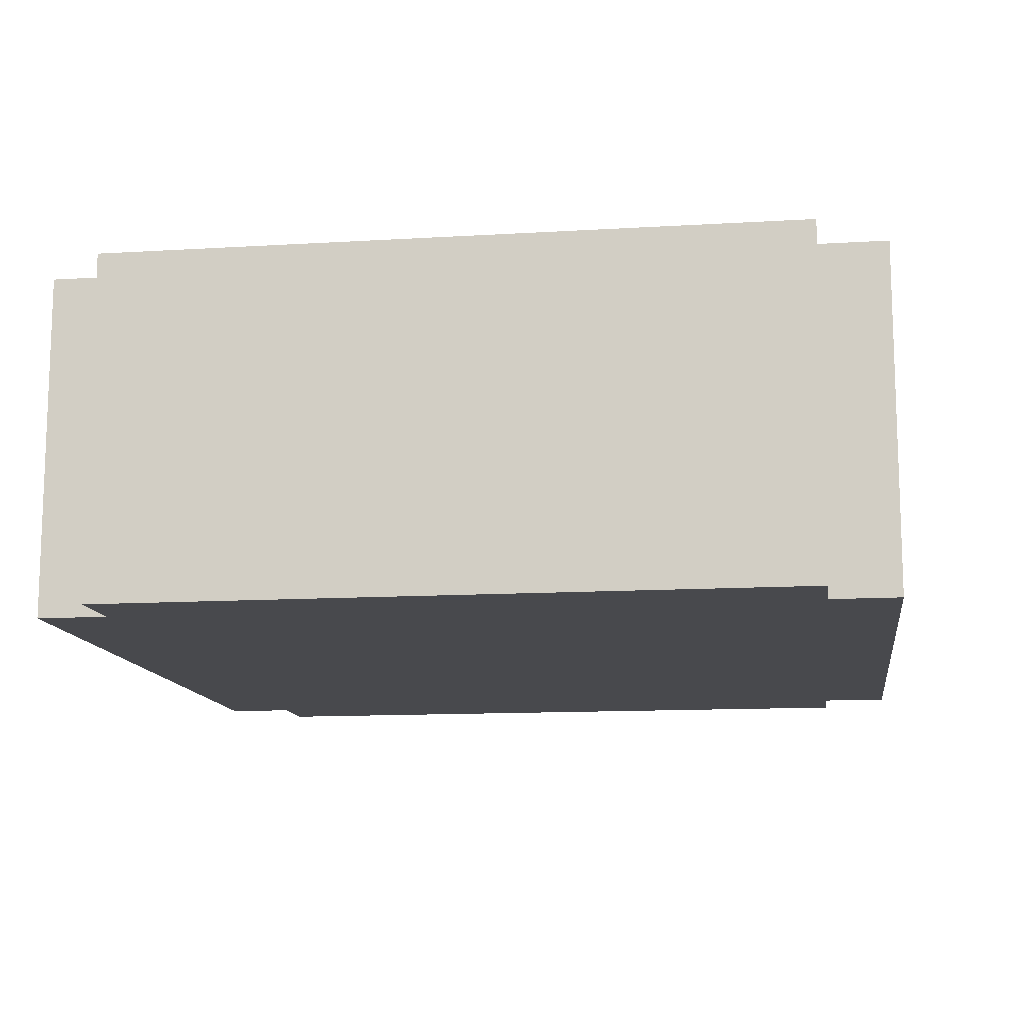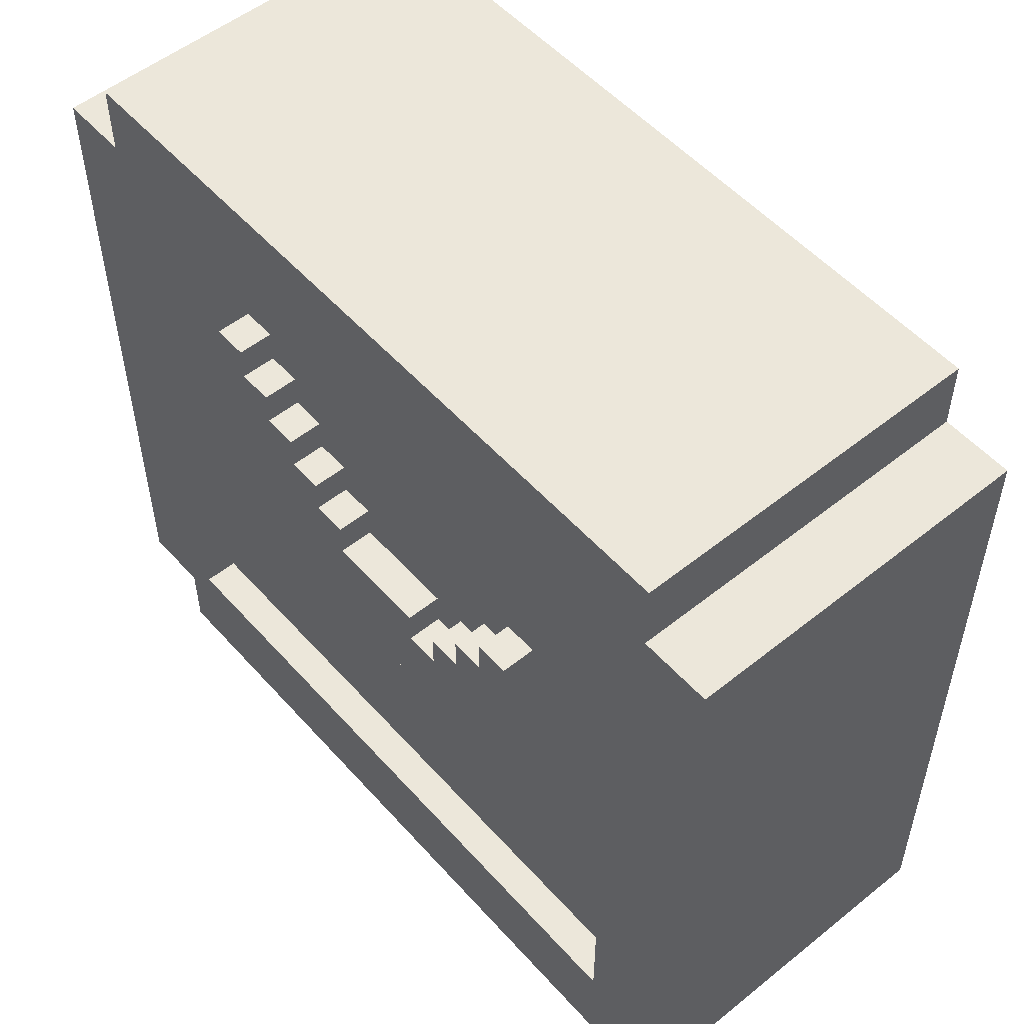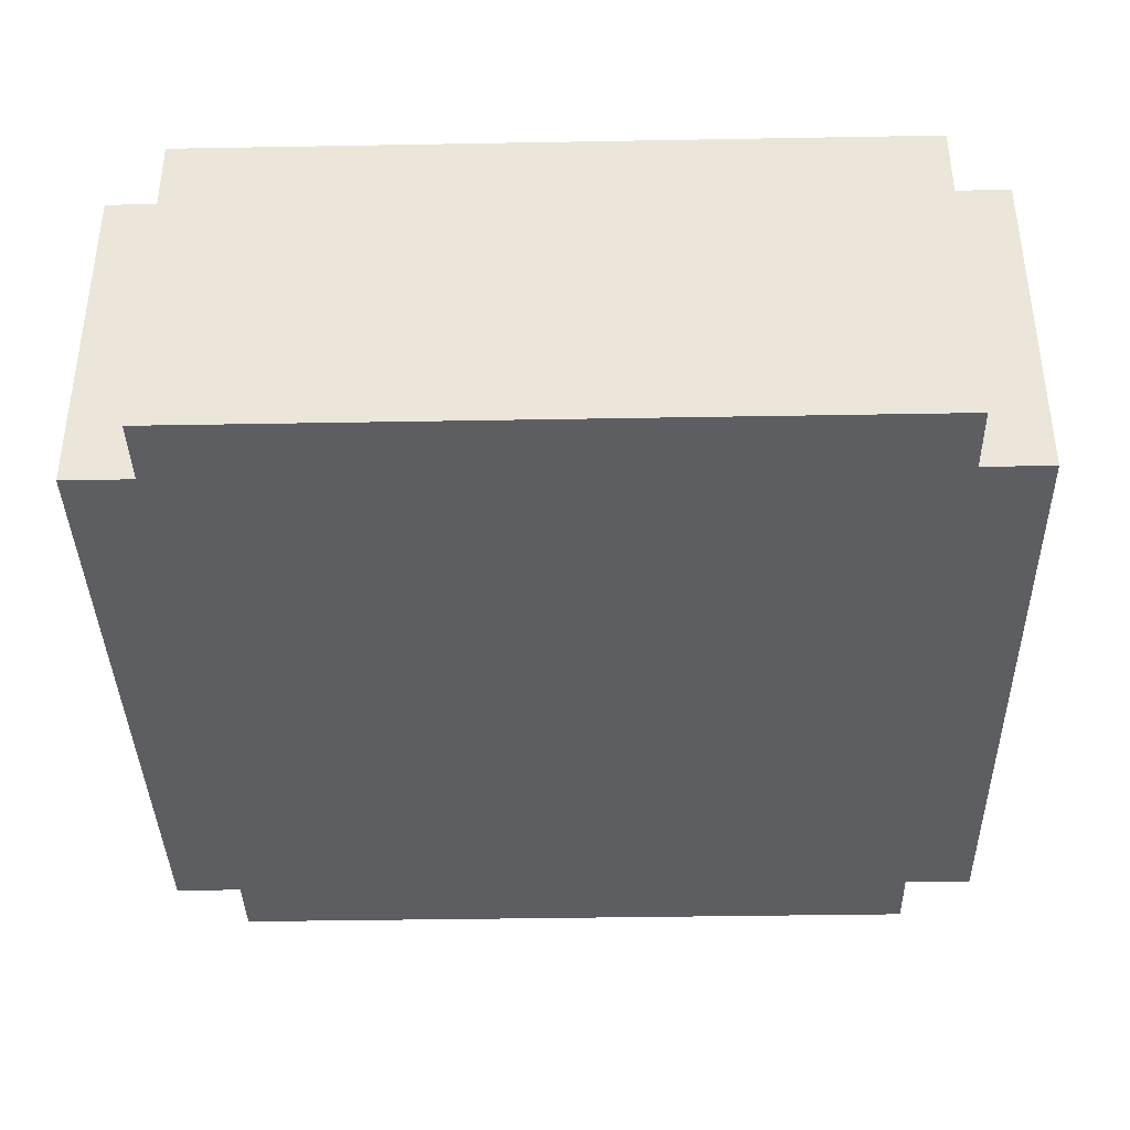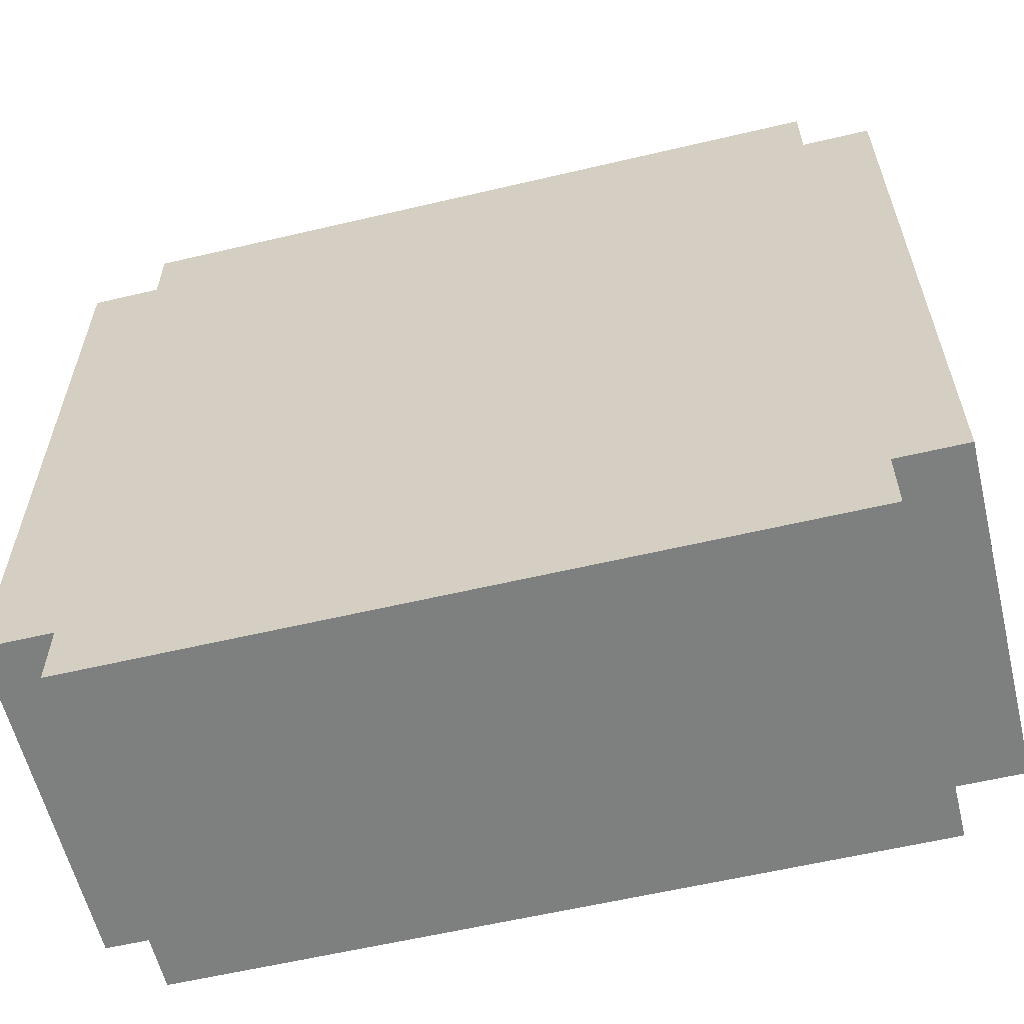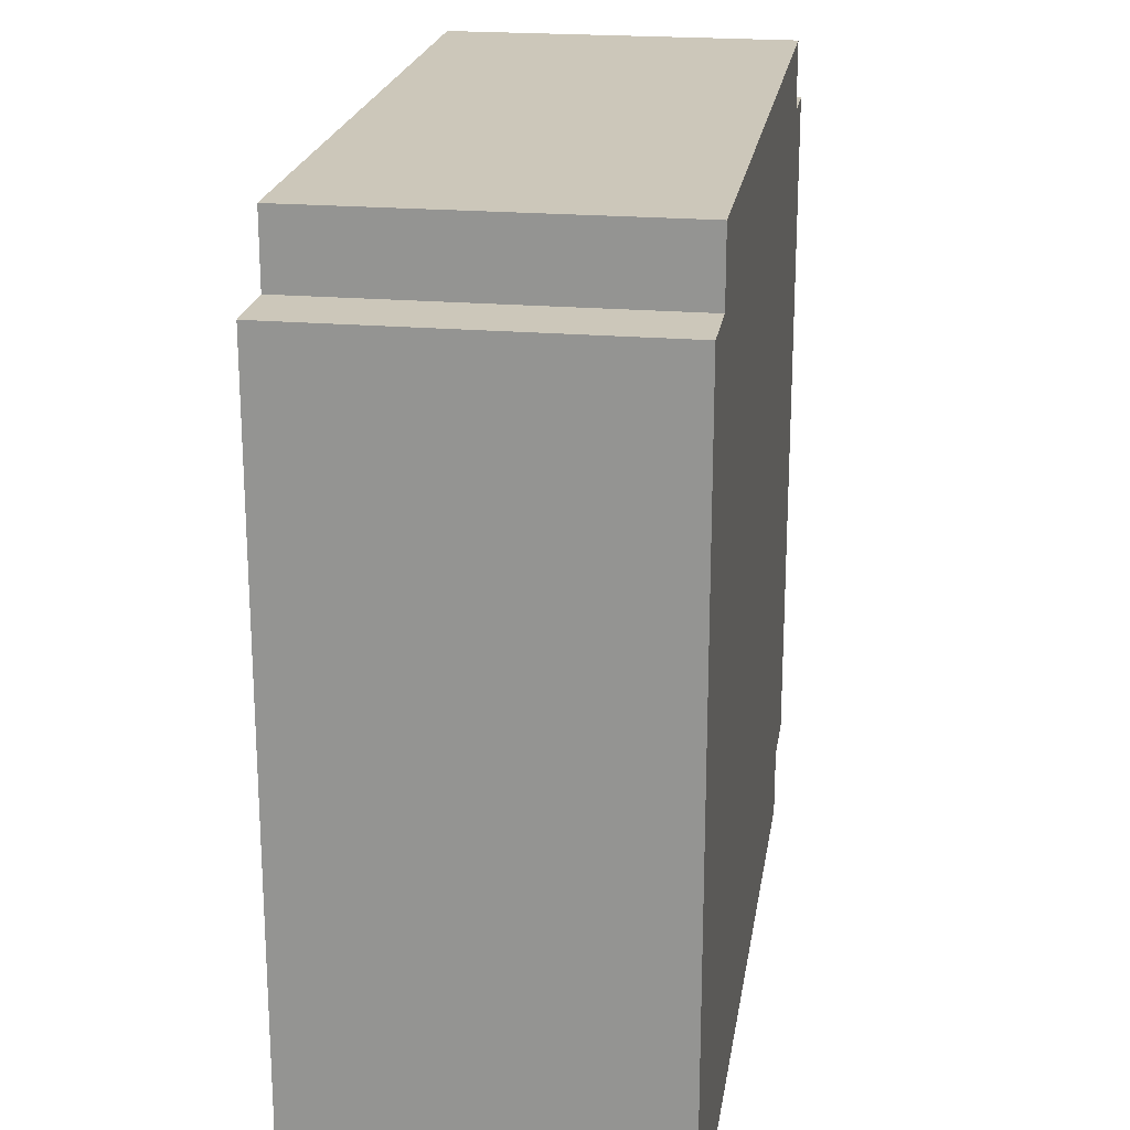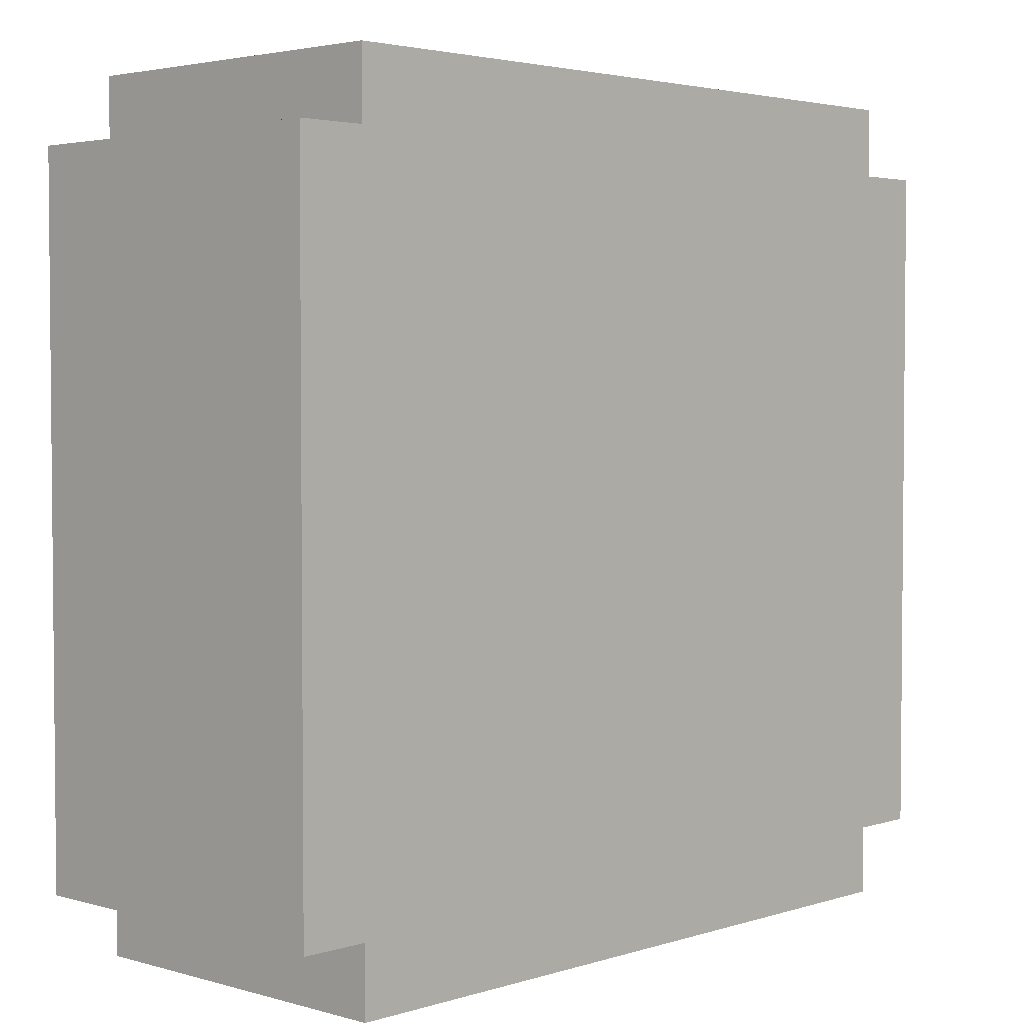
<metadata>
{"format":"obj","ext":"obj","renderer":"f3d","projection":"perspective","resolution":1024,"background":"white","views":[{"elev":-12.5,"azim":-82.0,"up":"+Z"},{"elev":53.2,"azim":49.4,"up":"+Y"},{"elev":-38.4,"azim":-178.7,"up":"+Z"},{"elev":-59.6,"azim":-166.4,"up":"+Y"},{"elev":21.3,"azim":98.7,"up":"+Y"},{"elev":3.2,"azim":133.6,"up":"+Y"}]}
</metadata>
<code>
g 시계
v -12 2 7
v -12 2 -3
v -12 22 7
v -12 22 -3
v -10 0 7
v -10 0 -3
v -10 2 7
v -10 2 -3
v -10 22 7
v -10 22 -3
v -10 24 7
v -10 24 -3
v -6 17 7
v -6 17 6
v -6 18 7
v -6 18 6
v -5 16 7
v -5 16 6
v -5 17 7
v -5 17 6
v -4 15 7
v -4 15 6
v -4 16 7
v -4 16 6
v -3 14 7
v -3 14 6
v -3 15 7
v -3 15 6
v -2 13 7
v -2 13 6
v -2 14 7
v -2 14 6
v -1 10 7
v -1 10 6
v -1 13 7
v -1 13 6
v 3 12 7
v 3 12 6
v 3 13 7
v 3 13 6
v 4 13 7
v 4 13 6
v 4 14 7
v 4 14 6
v 5 14 7
v 5 14 6
v 5 15 7
v 5 15 6
v 10 3 7
v 10 3 6
v 10 21 7
v 10 21 6
v -9 3 7
v -9 3 6
v -9 21 7
v -9 21 6
v -5 17 7
v -5 17 6
v -5 18 7
v -5 18 6
v -4 16 7
v -4 16 6
v -4 17 7
v -4 17 6
v -3 15 7
v -3 15 6
v -3 16 7
v -3 16 6
v -2 14 7
v -2 14 6
v -2 15 7
v -2 15 6
v -1 13 7
v -1 13 6
v -1 14 7
v -1 14 6
v 2 10 7
v 2 10 6
v 2 11 7
v 2 11 6
v 2 12 7
v 2 12 6
v 2 13 7
v 2 13 6
v 3 11 7
v 3 11 6
v 3 12 7
v 3 12 6
v 4 12 7
v 4 12 6
v 4 13 7
v 4 13 6
v 5 13 7
v 5 13 6
v 5 14 7
v 5 14 6
v 6 14 7
v 6 14 6
v 6 15 7
v 6 15 6
v 11 0 7
v 11 0 -3
v 11 2 7
v 11 2 -3
v 11 22 7
v 11 22 -3
v 11 24 7
v 11 24 -3
v 13 2 7
v 13 2 -3
v 13 22 7
v 13 22 -3
v -12 2 7
v -12 22 7
v -10 0 7
v -10 2 7
v -10 22 7
v -10 24 7
v -9 3 7
v -9 21 7
v -6 17 7
v -6 18 7
v -5 16 7
v -5 17 7
v -5 18 7
v -4 15 7
v -4 16 7
v -4 17 7
v -3 14 7
v -3 15 7
v -3 16 7
v -2 13 7
v -2 14 7
v -2 15 7
v -1 10 7
v -1 13 7
v -1 14 7
v 2 10 7
v 2 11 7
v 2 12 7
v 2 13 7
v 3 11 7
v 3 12 7
v 3 13 7
v 4 12 7
v 4 13 7
v 4 14 7
v 5 13 7
v 5 14 7
v 5 15 7
v 6 14 7
v 6 15 7
v 10 3 7
v 10 21 7
v 11 0 7
v 11 2 7
v 11 22 7
v 11 24 7
v 13 2 7
v 13 22 7
v -9 3 6
v -9 21 6
v -6 17 6
v -6 18 6
v -5 16 6
v -5 17 6
v -5 18 6
v -4 15 6
v -4 16 6
v -4 17 6
v -3 14 6
v -3 15 6
v -3 16 6
v -2 13 6
v -2 14 6
v -2 15 6
v -1 10 6
v -1 13 6
v -1 14 6
v 2 10 6
v 2 11 6
v 2 12 6
v 2 13 6
v 3 11 6
v 3 12 6
v 3 13 6
v 4 12 6
v 4 13 6
v 4 14 6
v 5 13 6
v 5 14 6
v 5 15 6
v 6 14 6
v 6 15 6
v 10 3 6
v 10 21 6
v -12 2 -3
v -12 22 -3
v -10 0 -3
v -10 2 -3
v -10 22 -3
v -10 24 -3
v 11 0 -3
v 11 2 -3
v 11 22 -3
v 11 24 -3
v 13 2 -3
v 13 22 -3
v -10 0 7
v 11 0 7
v -10 0 -3
v 11 0 -3
v -12 2 7
v -10 2 7
v 11 2 7
v 13 2 7
v -12 2 -3
v -10 2 -3
v 11 2 -3
v 13 2 -3
v -1 10 7
v 2 10 7
v -1 10 6
v 2 10 6
v 2 11 7
v 3 11 7
v 2 11 6
v 3 11 6
v 3 12 7
v 4 12 7
v 3 12 6
v 4 12 6
v -2 13 7
v -1 13 7
v 4 13 7
v 5 13 7
v -2 13 6
v -1 13 6
v 4 13 6
v 5 13 6
v -3 14 7
v -2 14 7
v 5 14 7
v 6 14 7
v -3 14 6
v -2 14 6
v 5 14 6
v 6 14 6
v -4 15 7
v -3 15 7
v -4 15 6
v -3 15 6
v -5 16 7
v -4 16 7
v -5 16 6
v -4 16 6
v -6 17 7
v -5 17 7
v -6 17 6
v -5 17 6
v -9 21 7
v 10 21 7
v -9 21 6
v 10 21 6
v -9 3 7
v 10 3 7
v -9 3 6
v 10 3 6
v 2 12 7
v 3 12 7
v 2 12 6
v 3 12 6
v -1 13 7
v 2 13 7
v 3 13 7
v 4 13 7
v -1 13 6
v 2 13 6
v 3 13 6
v 4 13 6
v -2 14 7
v -1 14 7
v 4 14 7
v 5 14 7
v -2 14 6
v -1 14 6
v 4 14 6
v 5 14 6
v -3 15 7
v -2 15 7
v 5 15 7
v 6 15 7
v -3 15 6
v -2 15 6
v 5 15 6
v 6 15 6
v -4 16 7
v -3 16 7
v -4 16 6
v -3 16 6
v -5 17 7
v -4 17 7
v -5 17 6
v -4 17 6
v -6 18 7
v -5 18 7
v -6 18 6
v -5 18 6
v -12 22 7
v -10 22 7
v 11 22 7
v 13 22 7
v -12 22 -3
v -10 22 -3
v 11 22 -3
v 13 22 -3
v -10 24 7
v 11 24 7
v -10 24 -3
v 11 24 -3
f 3 2 1
f 4 2 3
f 7 6 5
f 8 6 7
f 11 10 9
f 12 10 11
f 15 14 13
f 16 14 15
f 19 18 17
f 20 18 19
f 23 22 21
f 24 22 23
f 27 26 25
f 28 26 27
f 31 30 29
f 32 30 31
f 35 34 33
f 36 34 35
f 39 38 37
f 40 38 39
f 43 42 41
f 44 42 43
f 47 46 45
f 48 46 47
f 51 50 49
f 52 50 51
f 53 54 55
f 55 54 56
f 57 58 59
f 59 58 60
f 61 62 63
f 63 62 64
f 65 66 67
f 67 66 68
f 69 70 71
f 71 70 72
f 73 74 75
f 75 74 76
f 77 78 79
f 79 78 80
f 81 82 83
f 83 82 84
f 85 86 87
f 87 86 88
f 89 90 91
f 91 90 92
f 93 94 95
f 95 94 96
f 97 98 99
f 99 98 100
f 101 102 103
f 103 102 104
f 105 106 107
f 107 106 108
f 109 110 111
f 111 110 112
f 116 114 113
f 117 114 116
f 119 116 115
f 119 118 117
f 119 117 116
f 120 118 119
f 124 122 121
f 125 122 124
f 127 124 123
f 128 124 127
f 130 127 126
f 131 127 130
f 133 130 129
f 134 130 133
f 136 133 132
f 137 133 136
f 138 136 135
f 139 136 138
f 140 136 139
f 141 136 140
f 142 140 139
f 143 140 142
f 145 144 143
f 146 144 145
f 148 147 146
f 149 147 148
f 151 150 149
f 152 150 151
f 153 119 115
f 154 118 120
f 155 153 115
f 155 154 153
f 156 154 155
f 157 118 154
f 157 154 156
f 158 118 157
f 159 157 156
f 160 157 159
f 163 162 161
f 164 162 163
f 165 163 161
f 166 163 165
f 167 162 164
f 168 165 161
f 169 165 168
f 170 167 166
f 171 168 161
f 172 168 171
f 173 170 169
f 174 171 161
f 175 171 174
f 176 173 172
f 177 174 161
f 178 174 177
f 179 176 175
f 180 177 161
f 183 179 178
f 184 181 180
f 185 183 182
f 186 179 183
f 186 183 185
f 187 185 184
f 188 179 186
f 189 176 179
f 189 179 188
f 190 188 187
f 191 176 189
f 192 173 176
f 192 176 191
f 193 191 190
f 194 173 192
f 195 184 180
f 195 194 193
f 195 193 190
f 195 190 187
f 195 180 161
f 195 187 184
f 196 173 194
f 196 194 195
f 196 162 167
f 196 167 170
f 196 170 173
f 197 198 200
f 200 198 201
f 199 200 203
f 201 202 203
f 200 201 203
f 203 202 204
f 204 202 205
f 205 202 206
f 204 205 207
f 207 205 208
f 211 210 209
f 212 210 211
f 217 214 213
f 218 214 217
f 219 216 215
f 220 216 219
f 223 222 221
f 224 222 223
f 227 226 225
f 228 226 227
f 231 230 229
f 232 230 231
f 237 234 233
f 238 234 237
f 239 236 235
f 240 236 239
f 245 242 241
f 246 242 245
f 247 244 243
f 248 244 247
f 251 250 249
f 252 250 251
f 255 254 253
f 256 254 255
f 259 258 257
f 260 258 259
f 263 262 261
f 264 262 263
f 265 266 267
f 267 266 268
f 269 270 271
f 271 270 272
f 273 274 277
f 277 274 278
f 275 276 279
f 279 276 280
f 281 282 285
f 285 282 286
f 283 284 287
f 287 284 288
f 289 290 293
f 293 290 294
f 291 292 295
f 295 292 296
f 297 298 299
f 299 298 300
f 301 302 303
f 303 302 304
f 305 306 307
f 307 306 308
f 309 310 313
f 313 310 314
f 311 312 315
f 315 312 316
f 317 318 319
f 319 318 320

</code>
